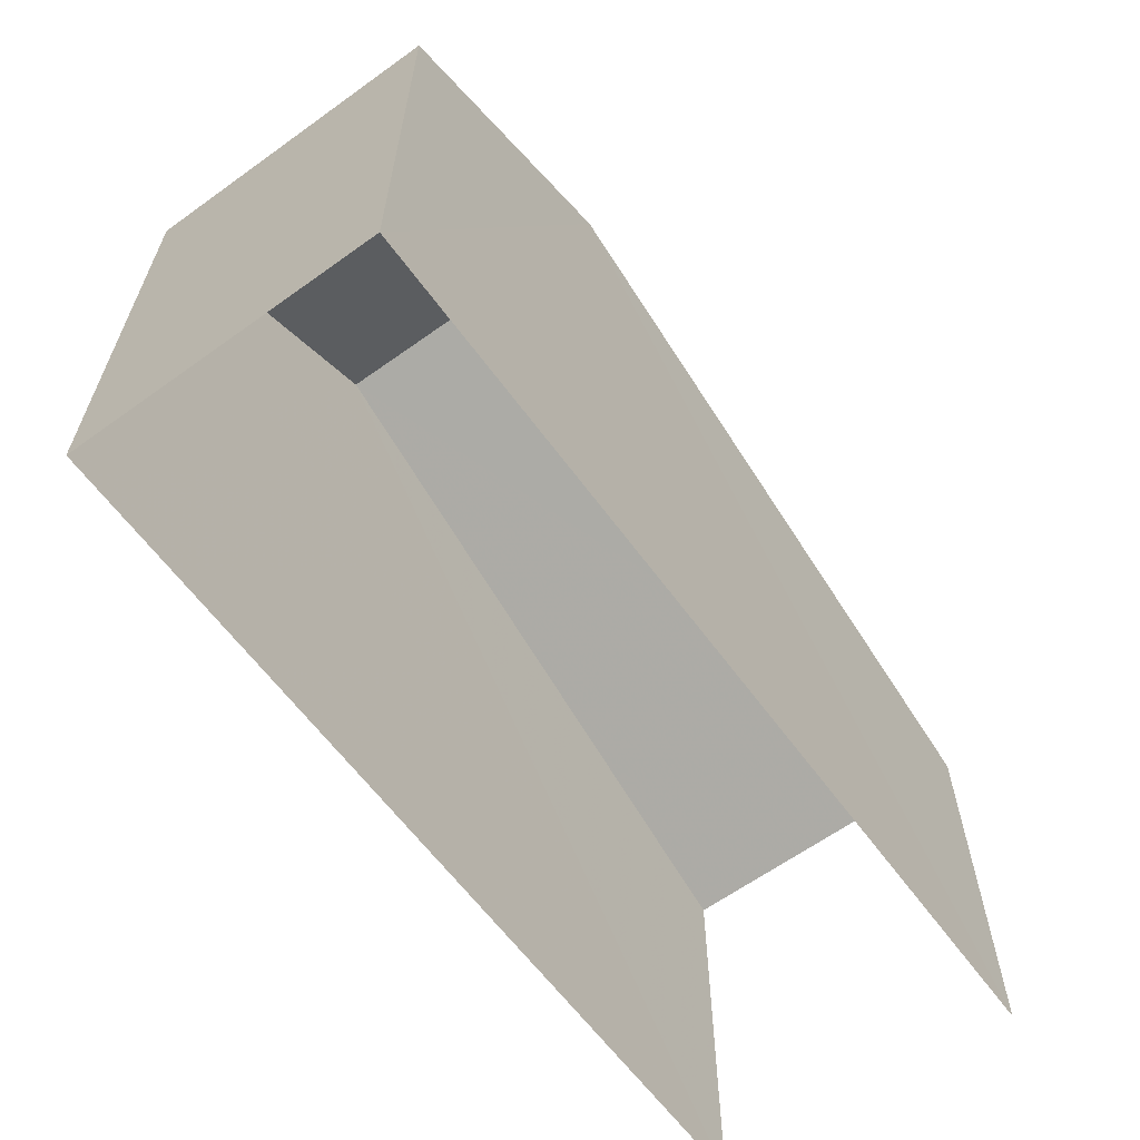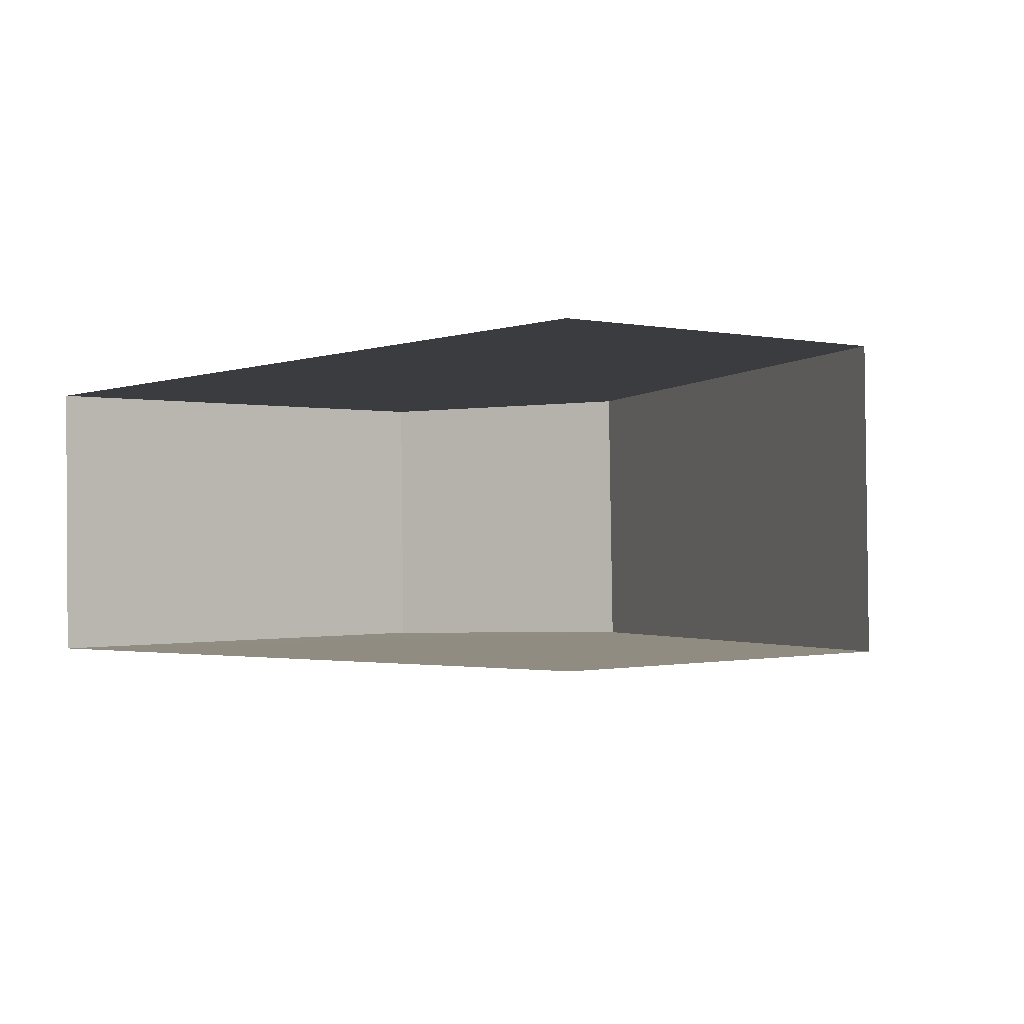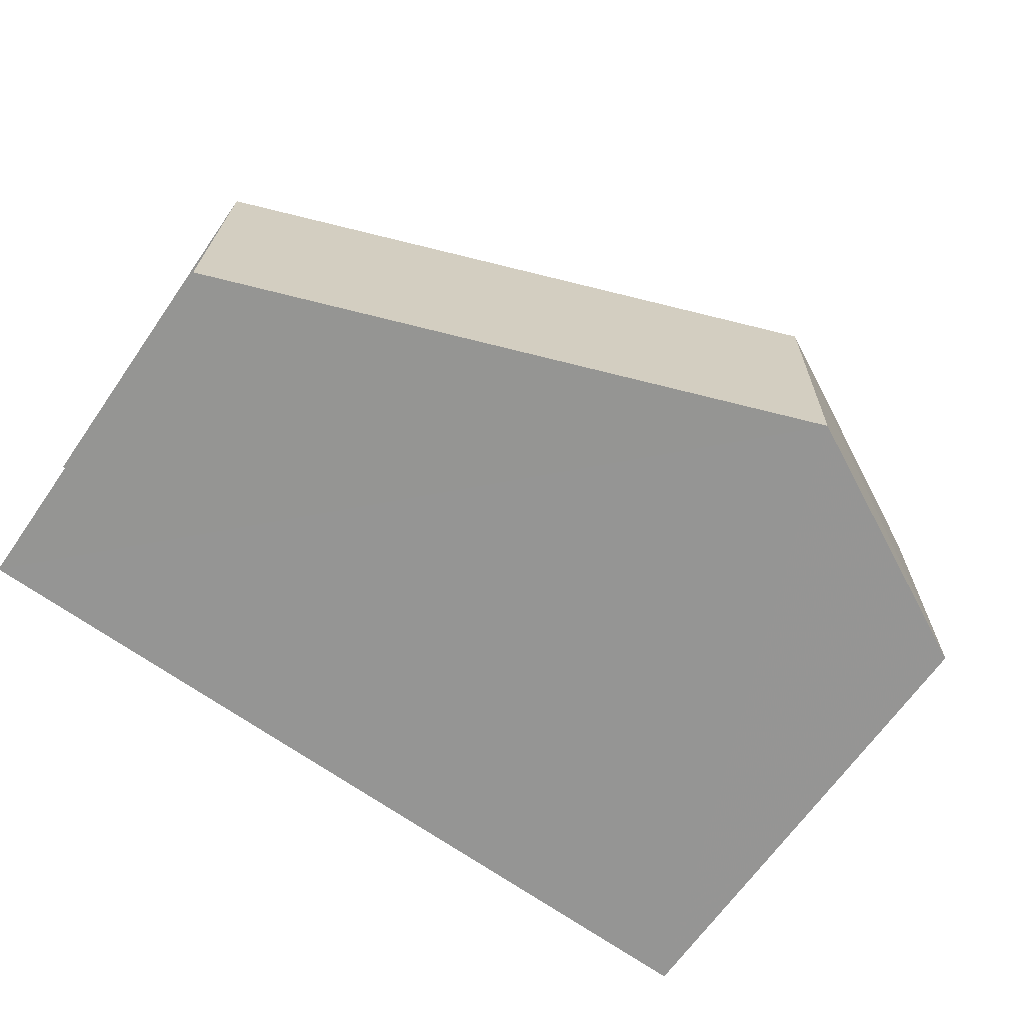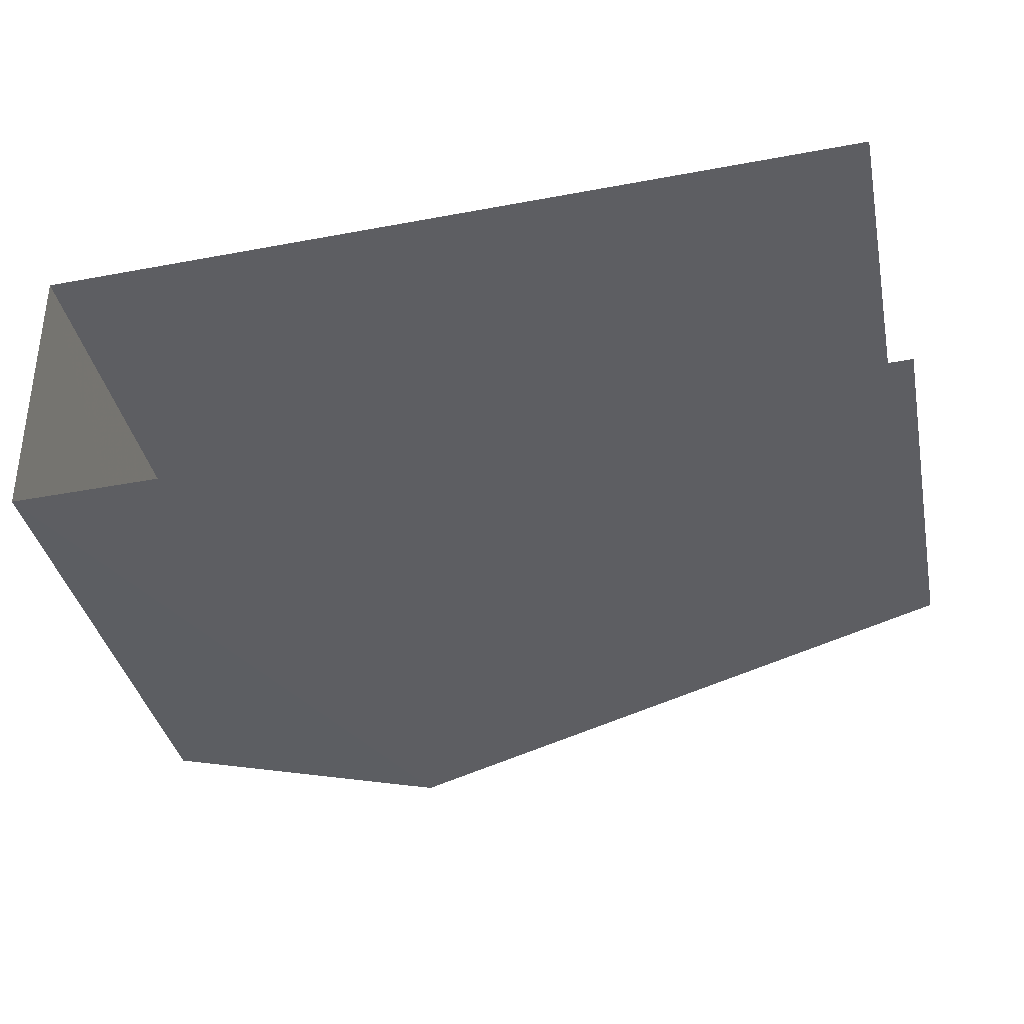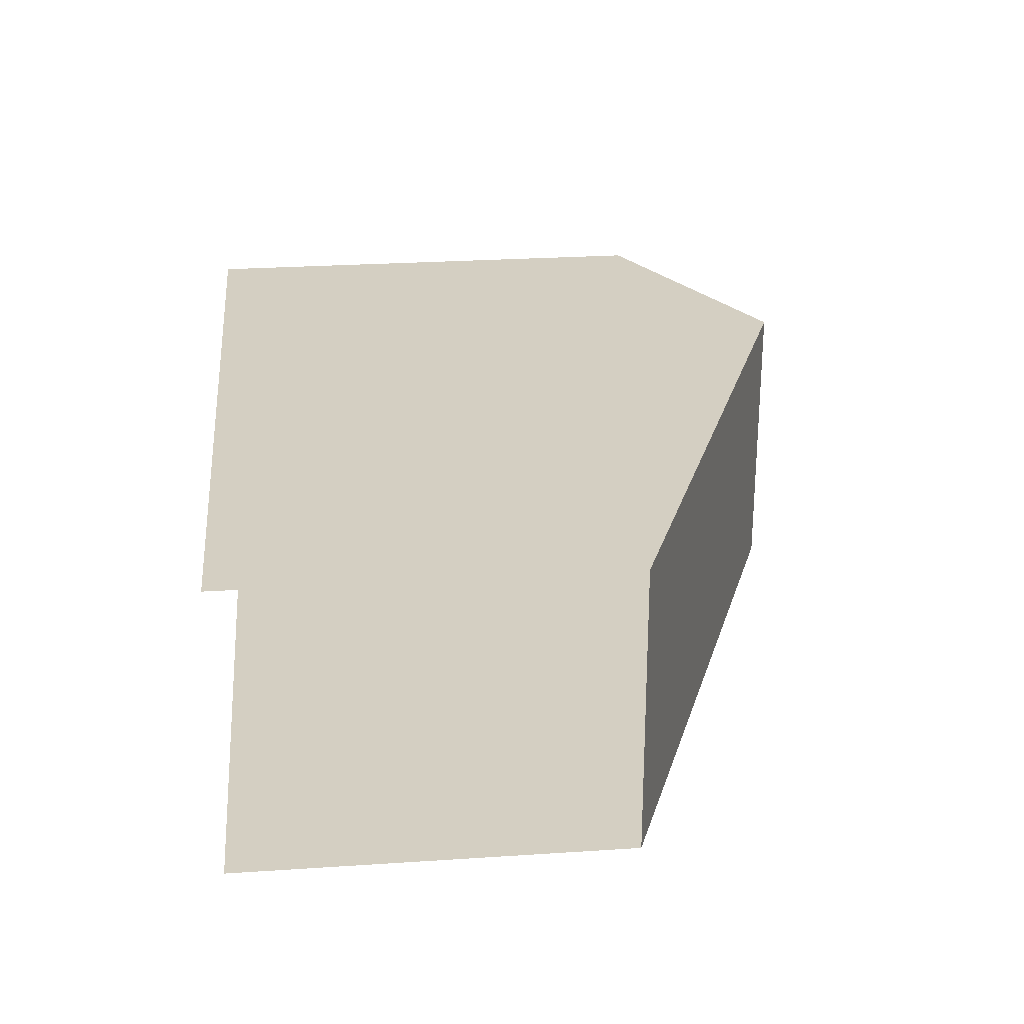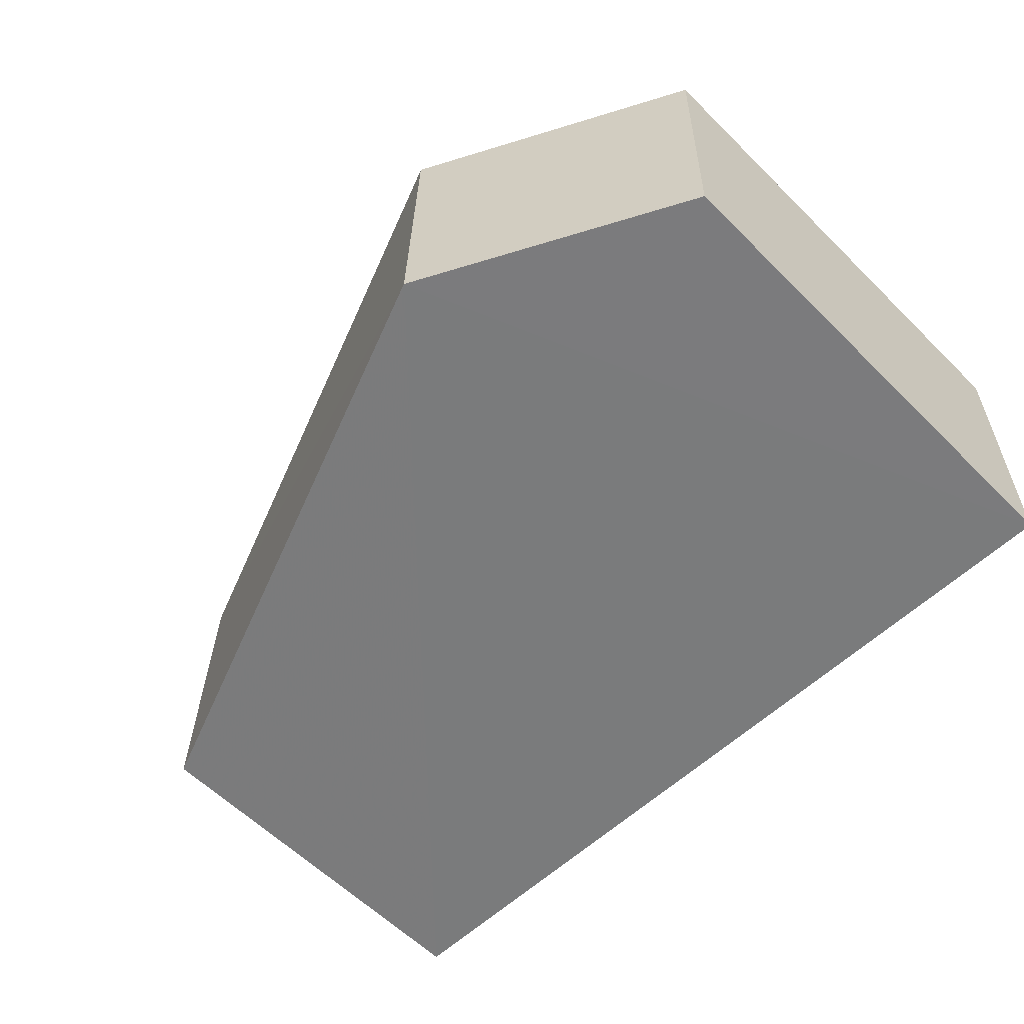
<metadata>
{"format":"obj","ext":"obj","renderer":"f3d","projection":"perspective","resolution":1024,"background":"white","views":[{"elev":-62.3,"azim":124.8,"up":"+Z"},{"elev":-0.4,"azim":-130.9,"up":"+Y"},{"elev":-66.7,"azim":-35.1,"up":"+Y"},{"elev":-38.2,"azim":-168.0,"up":"+Y"},{"elev":27.2,"azim":-95.9,"up":"+Y"},{"elev":-59.5,"azim":44.7,"up":"+Y"}]}
</metadata>
<code>
v -3.735e+05 -1.054e+05 21.49
v -3.735e+05 -1.054e+05 21.48
v -3.735e+05 -1.054e+05 21.48
v -3.735e+05 -1.054e+05 21.49
v -3.735e+05 -1.054e+05 28.81
v -3.735e+05 -1.054e+05 28.81
v -3.735e+05 -1.054e+05 30.75
v -3.735e+05 -1.054e+05 30.75
v -3.735e+05 -1.054e+05 27.27
v -3.735e+05 -1.054e+05 27.27
f 1 2 3
f 1 4 2
f 10 2 4
f 10 9 2
f 5 6 7
f 8 5 7
f 9 10 8
f 7 9 8
f 10 4 8
f 4 1 8
f 1 5 8
f 5 1 3
f 6 5 3
f 6 3 7
f 3 2 7
f 2 9 7

</code>
